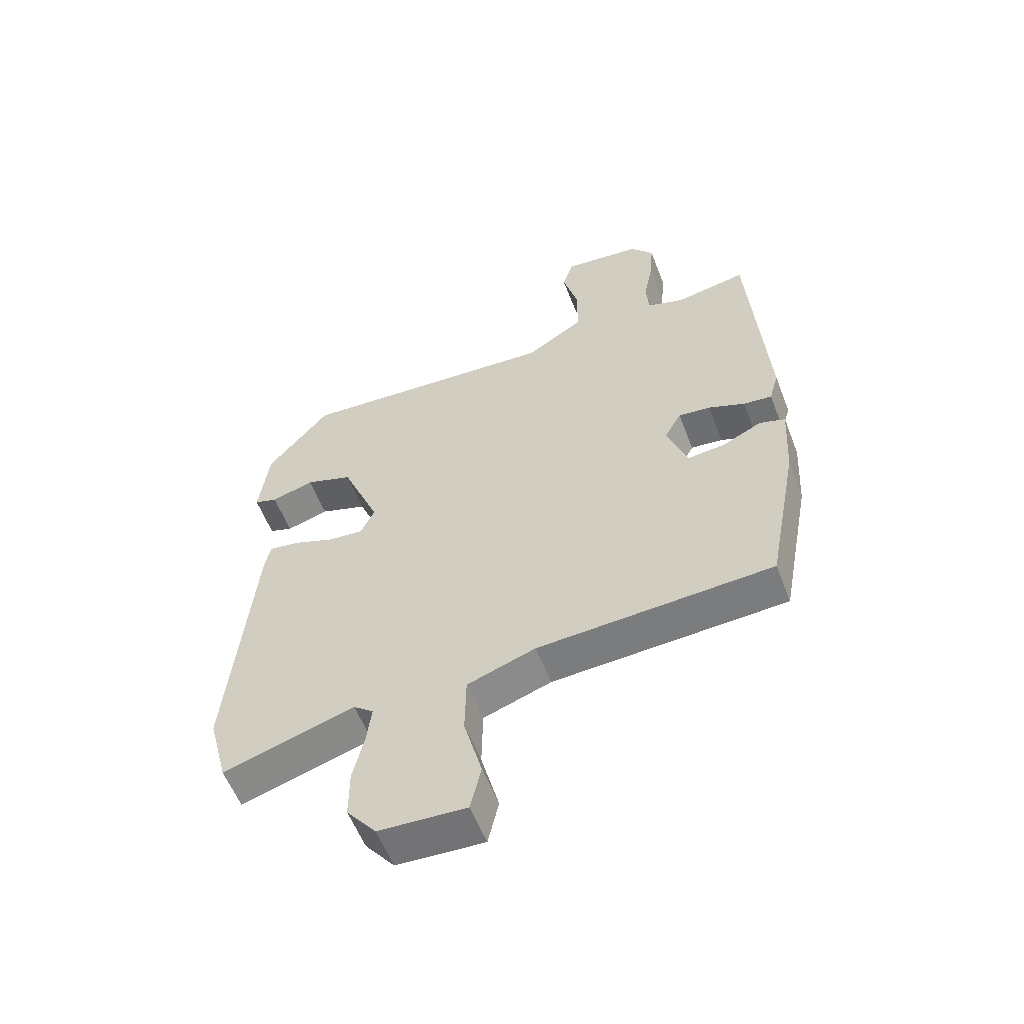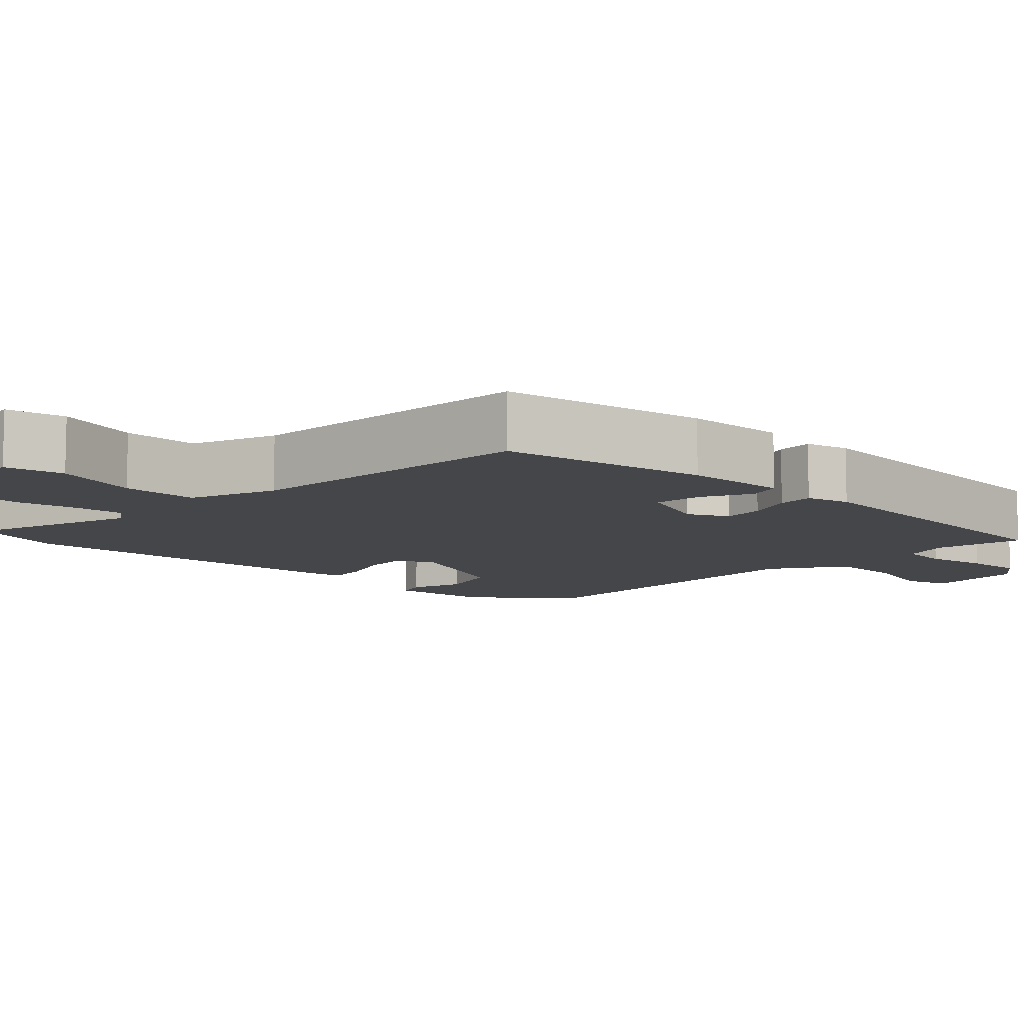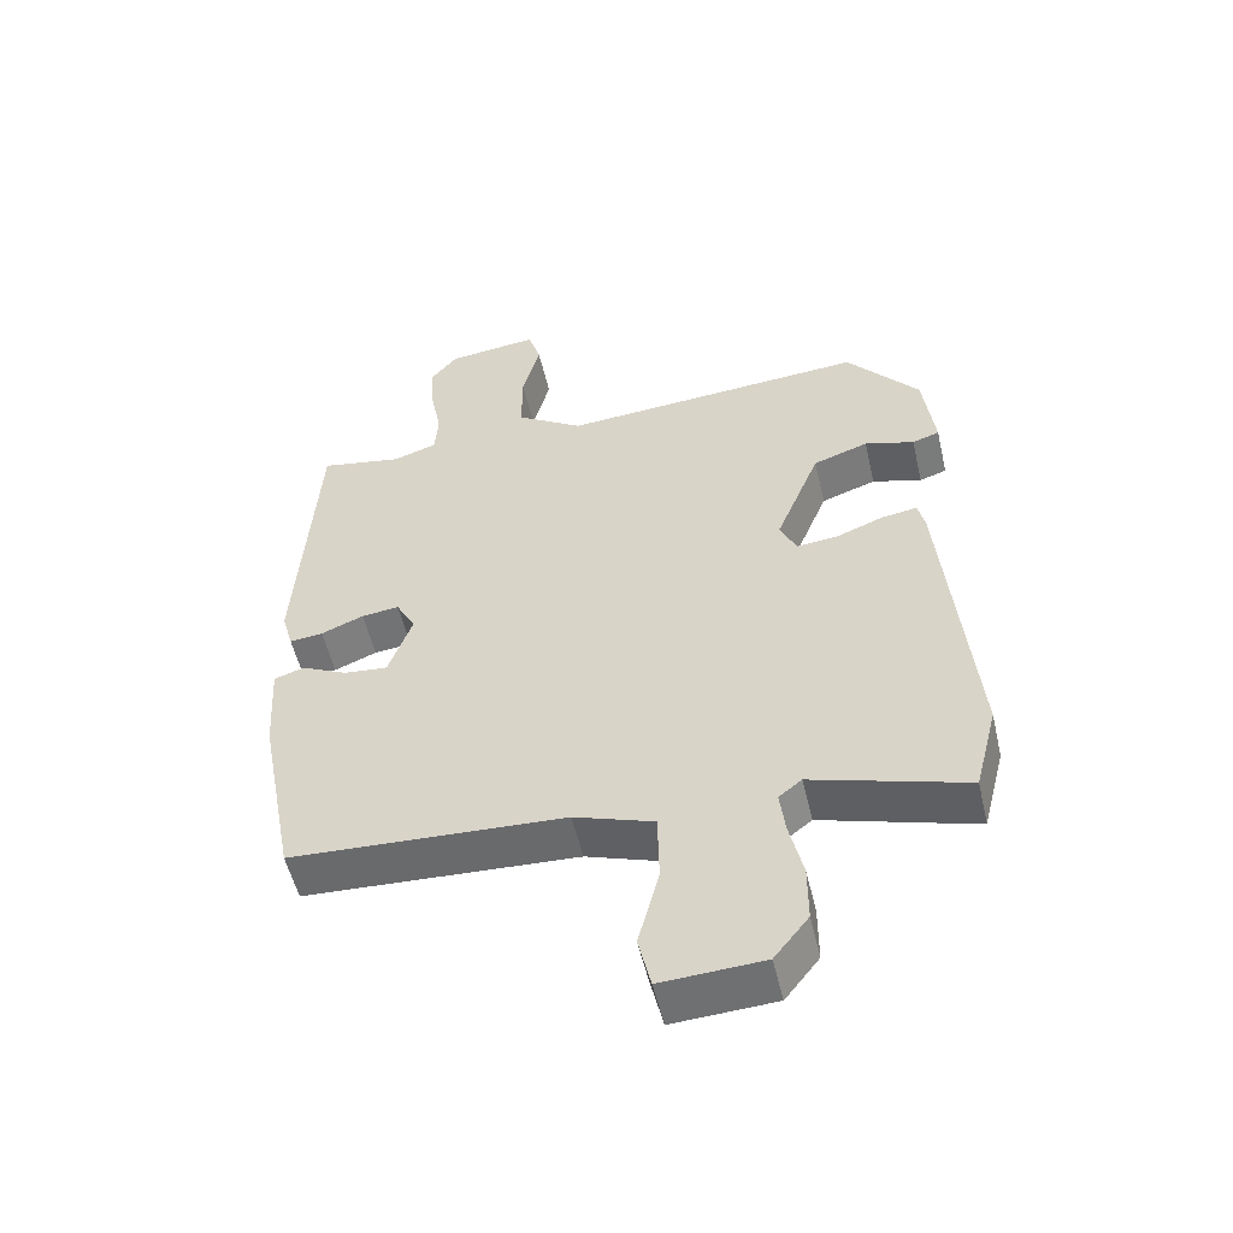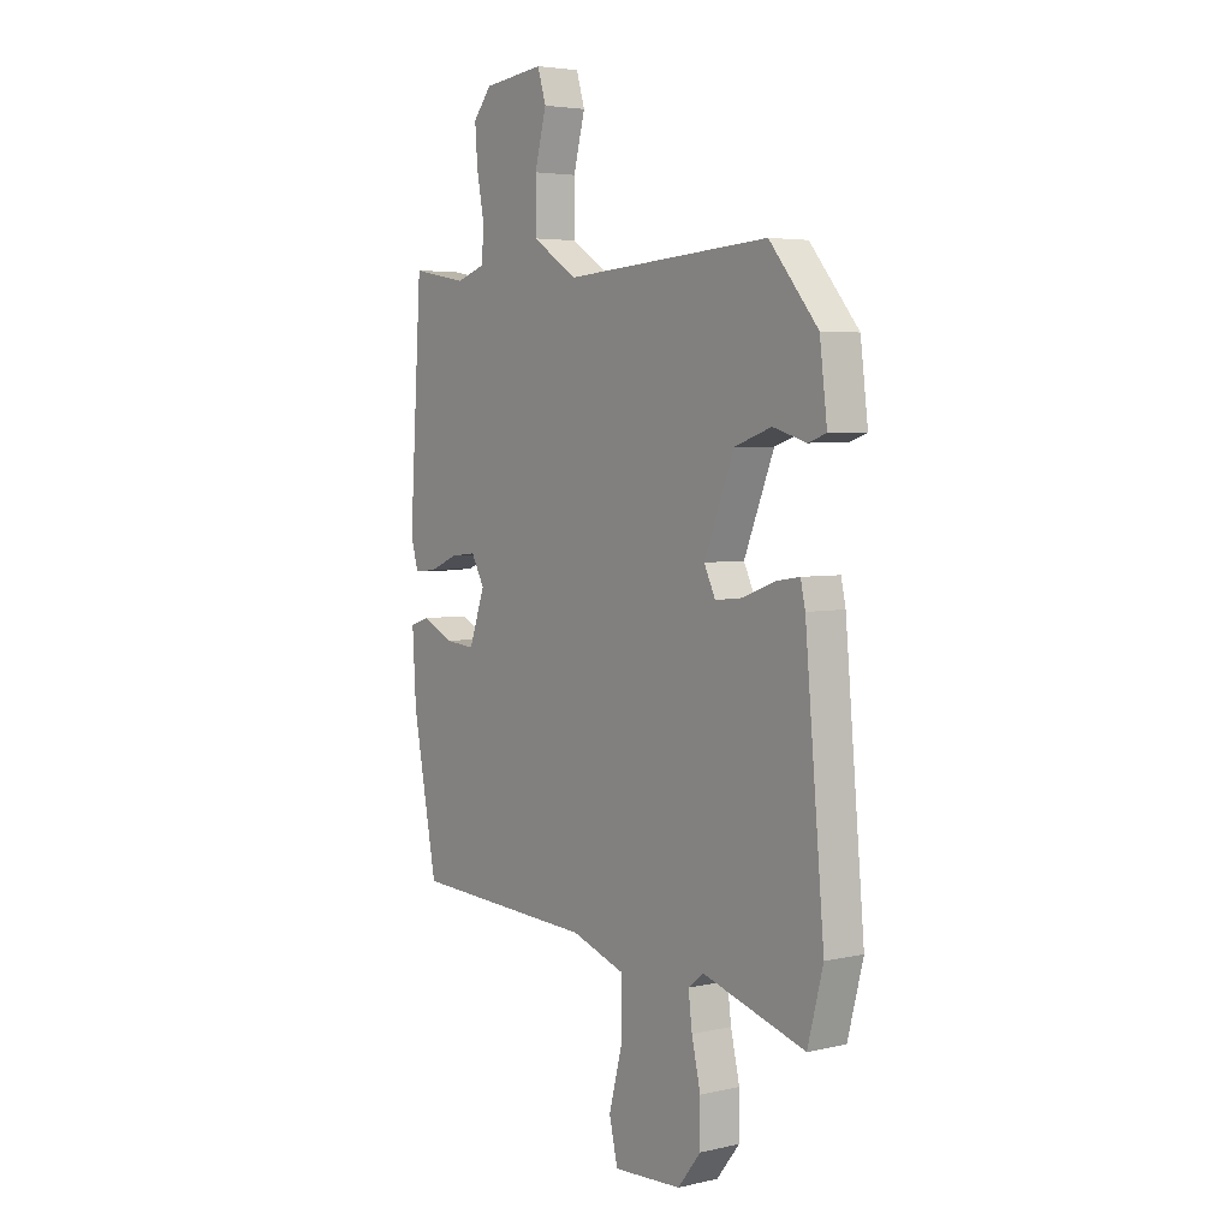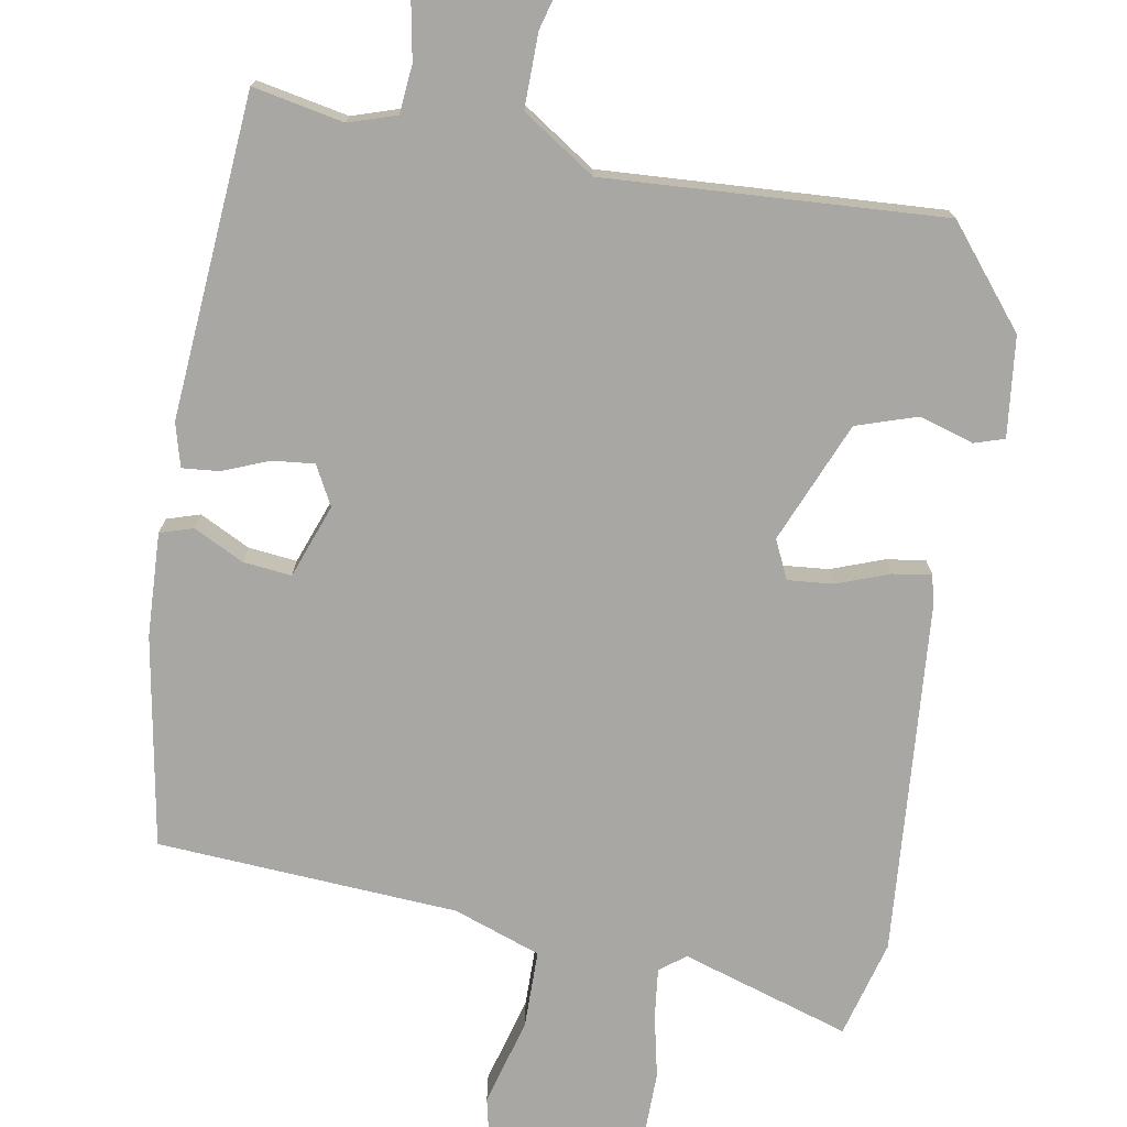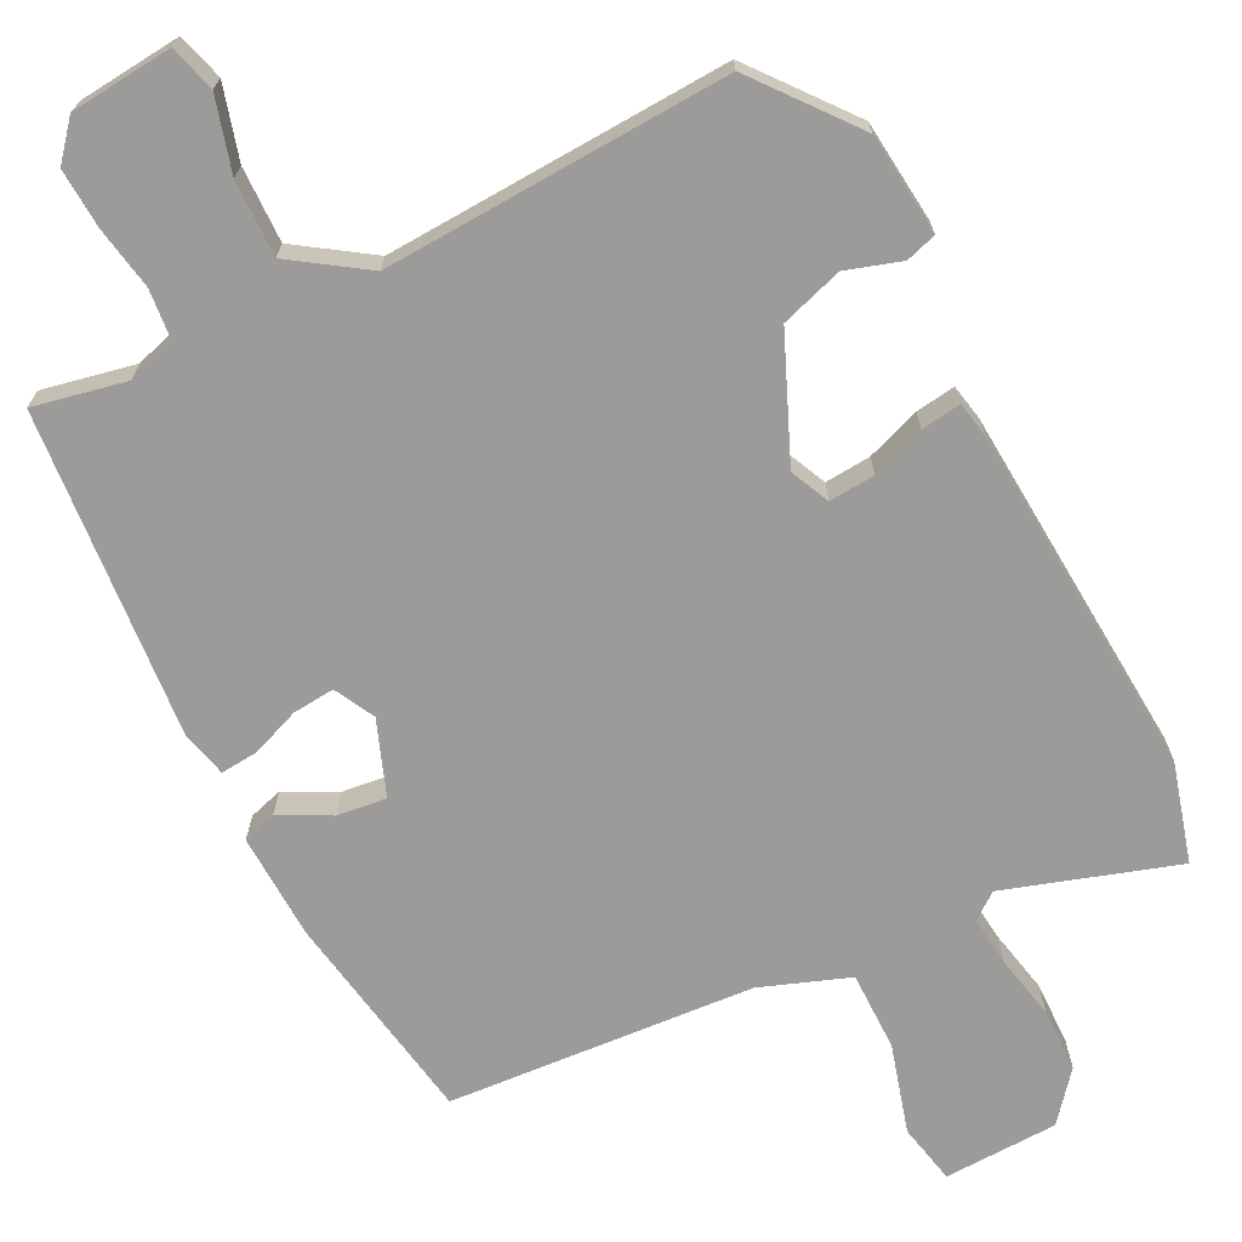
<metadata>
{"format":"obj","ext":"obj","renderer":"f3d","projection":"perspective","resolution":1024,"background":"white","views":[{"elev":-57.4,"azim":-159.0,"up":"+Z"},{"elev":-9.5,"azim":-135.0,"up":"+Y"},{"elev":-53.9,"azim":13.1,"up":"+Z"},{"elev":4.3,"azim":53.7,"up":"+Z"},{"elev":-74.8,"azim":-10.6,"up":"+Y"},{"elev":-69.9,"azim":25.6,"up":"+Y"}]}
</metadata>
<code>
v -0.471 0.07 0.49
v -0.352 0.07 0.468
v -0.29 0.07 0.489
v -0.285 0.07 0.552
v -0.301 0.07 0.633
v -0.307 0.07 0.709
v -0.268 0.07 0.757
v -0.137 0.07 0.772
v -0.119 0.07 0.713
v -0.144 0.07 0.618
v -0.144 0.07 0.521
v -0.048 0.07 0.459
v 0.393 0.07 0.49
v 0.497 0.07 0.365
v 0.513 0.07 0.235
v 0.474 0.07 0.222
v 0.403 0.07 0.243
v 0.324 0.07 0.216
v 0.26 0.07 0.058
v 0.284 0.07 0.008
v 0.343 0.07 0.014
v 0.411 0.07 0.04
v 0.462 0.07 0.048
v 0.472 0.07 0.003
v 0.513 0.07 -0.45
v 0.48 0.07 -0.577
v 0.26 0.07 -0.511
v 0.227 0.07 -0.537
v 0.235 0.07 -0.601
v 0.254 0.07 -0.683
v 0.254 0.07 -0.765
v 0.205 0.07 -0.827
v 0.059 0.07 -0.835
v 0.041 0.07 -0.758
v 0.071 0.07 -0.644
v 0.069 0.07 -0.543
v -0.045 0.07 -0.504
v -0.437 0.07 -0.484
v -0.489 0.07 -0.211
v -0.497 0.07 -0.076
v -0.454 0.07 -0.062
v -0.388 0.07 -0.094
v -0.325 0.07 -0.1
v -0.291 0.07 -0.004
v -0.319 0.07 0.047
v -0.373 0.07 0.041
v -0.434 0.07 0.016
v -0.482 0.07 0.011
v -0.498 0.07 0.068
v -0.471 0 0.49
v -0.352 0 0.468
v -0.29 0 0.489
v -0.285 0 0.552
v -0.301 0 0.633
v -0.307 0 0.709
v -0.268 0 0.757
v -0.137 0 0.772
v -0.119 0 0.713
v -0.144 0 0.618
v -0.144 0 0.521
v -0.048 0 0.459
v 0.393 0 0.49
v 0.497 0 0.365
v 0.513 0 0.235
v 0.474 0 0.222
v 0.403 0 0.243
v 0.324 0 0.216
v 0.26 0 0.058
v 0.284 0 0.008
v 0.343 0 0.014
v 0.411 0 0.04
v 0.462 0 0.048
v 0.472 0 0.003
v 0.513 0 -0.45
v 0.48 0 -0.577
v 0.26 0 -0.511
v 0.227 0 -0.537
v 0.235 0 -0.601
v 0.254 0 -0.683
v 0.254 0 -0.765
v 0.205 0 -0.827
v 0.059 0 -0.835
v 0.041 0 -0.758
v 0.071 0 -0.644
v 0.069 0 -0.543
v -0.045 0 -0.504
v -0.437 0 -0.484
v -0.489 0 -0.211
v -0.497 0 -0.076
v -0.454 0 -0.062
v -0.388 0 -0.094
v -0.325 0 -0.1
v -0.291 0 -0.004
v -0.319 0 0.047
v -0.373 0 0.041
v -0.434 0 0.016
v -0.482 0 0.011
v -0.498 0 0.068
f 49 1 2
f 48 49 2
f 47 48 2
f 46 47 2
f 45 46 2 3
f 44 45 3 4
f 40 41 42
f 39 40 42
f 38 39 42
f 37 38 42
f 36 37 42 43
f 33 34 35
f 32 33 35
f 31 32 35
f 30 31 35
f 29 30 35
f 28 29 35 36
f 36 43 44
f 28 36 44
f 27 28 44
f 25 26 27
f 24 25 27
f 23 24 27
f 22 23 27
f 21 22 27
f 15 16 17
f 14 15 17
f 13 14 17
f 12 13 17
f 12 17 18
f 11 12 18 19
f 8 9 10
f 7 8 10
f 6 7 10
f 5 6 10
f 4 5 10
f 4 10 11
f 11 19 20
f 4 11 20
f 44 4 20
f 20 21 27
f 20 27 44
f 51 50 98
f 51 98 97
f 51 97 96
f 51 96 95
f 52 51 95 94
f 53 52 94 93
f 91 90 89
f 91 89 88
f 91 88 87
f 91 87 86
f 92 91 86 85
f 84 83 82
f 84 82 81
f 84 81 80
f 84 80 79
f 84 79 78
f 85 84 78 77
f 93 92 85
f 93 85 77
f 93 77 76
f 76 75 74
f 76 74 73
f 76 73 72
f 76 72 71
f 76 71 70
f 66 65 64
f 66 64 63
f 66 63 62
f 66 62 61
f 67 66 61
f 68 67 61 60
f 59 58 57
f 59 57 56
f 59 56 55
f 59 55 54
f 59 54 53
f 60 59 53
f 69 68 60
f 69 60 53
f 69 53 93
f 76 70 69
f 93 76 69
f 1 50 51 2
f 2 51 52 3
f 3 52 53 4
f 4 53 54 5
f 5 54 55 6
f 6 55 56 7
f 7 56 57 8
f 8 57 58 9
f 9 58 59 10
f 10 59 60 11
f 11 60 61 12
f 12 61 62 13
f 13 62 63 14
f 14 63 64 15
f 15 64 65 16
f 16 65 66 17
f 17 66 67 18
f 18 67 68 19
f 19 68 69 20
f 20 69 70 21
f 21 70 71 22
f 22 71 72 23
f 23 72 73 24
f 24 73 74 25
f 25 74 75 26
f 26 75 76 27
f 27 76 77 28
f 28 77 78 29
f 29 78 79 30
f 30 79 80 31
f 31 80 81 32
f 32 81 82 33
f 33 82 83 34
f 34 83 84 35
f 35 84 85 36
f 36 85 86 37
f 37 86 87 38
f 38 87 88 39
f 39 88 89 40
f 40 89 90 41
f 41 90 91 42
f 42 91 92 43
f 43 92 93 44
f 44 93 94 45
f 45 94 95 46
f 46 95 96 47
f 47 96 97 48
f 48 97 98 49
f 49 98 50 1

</code>
